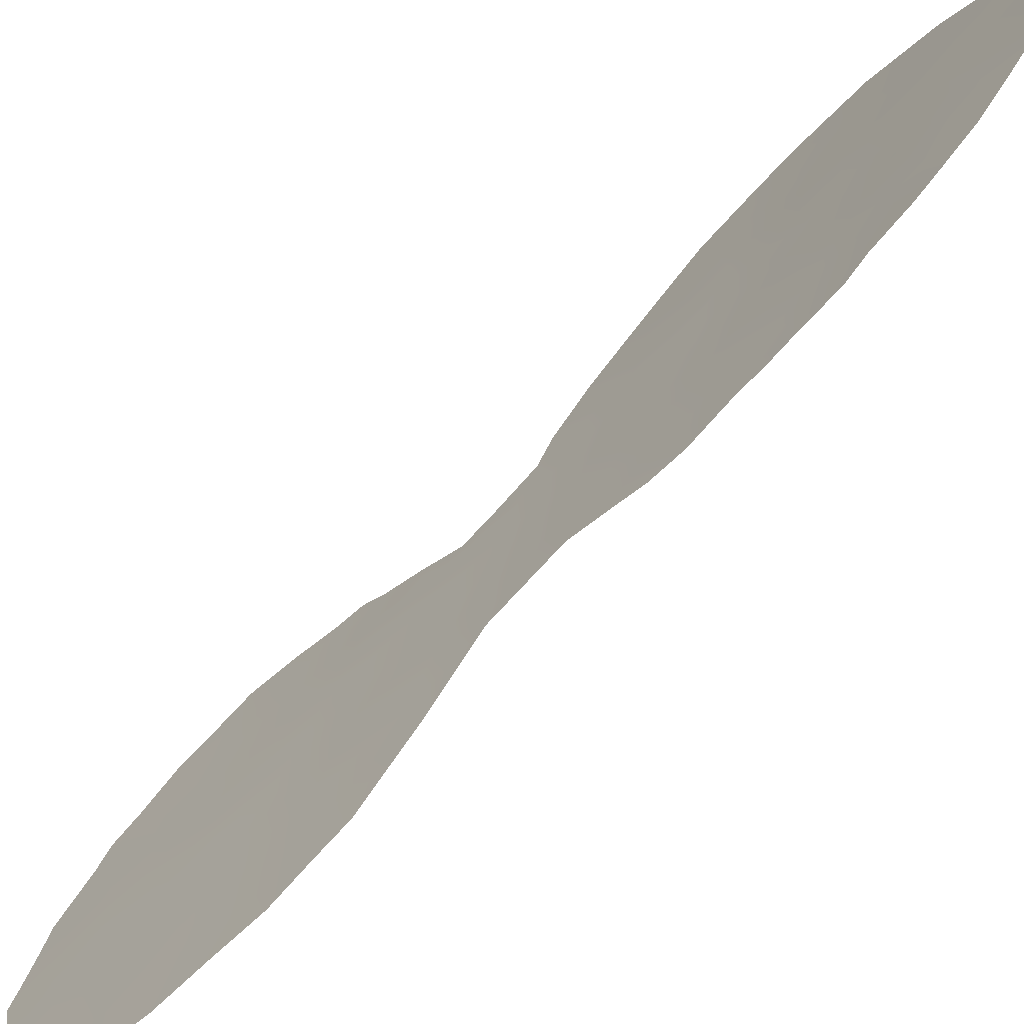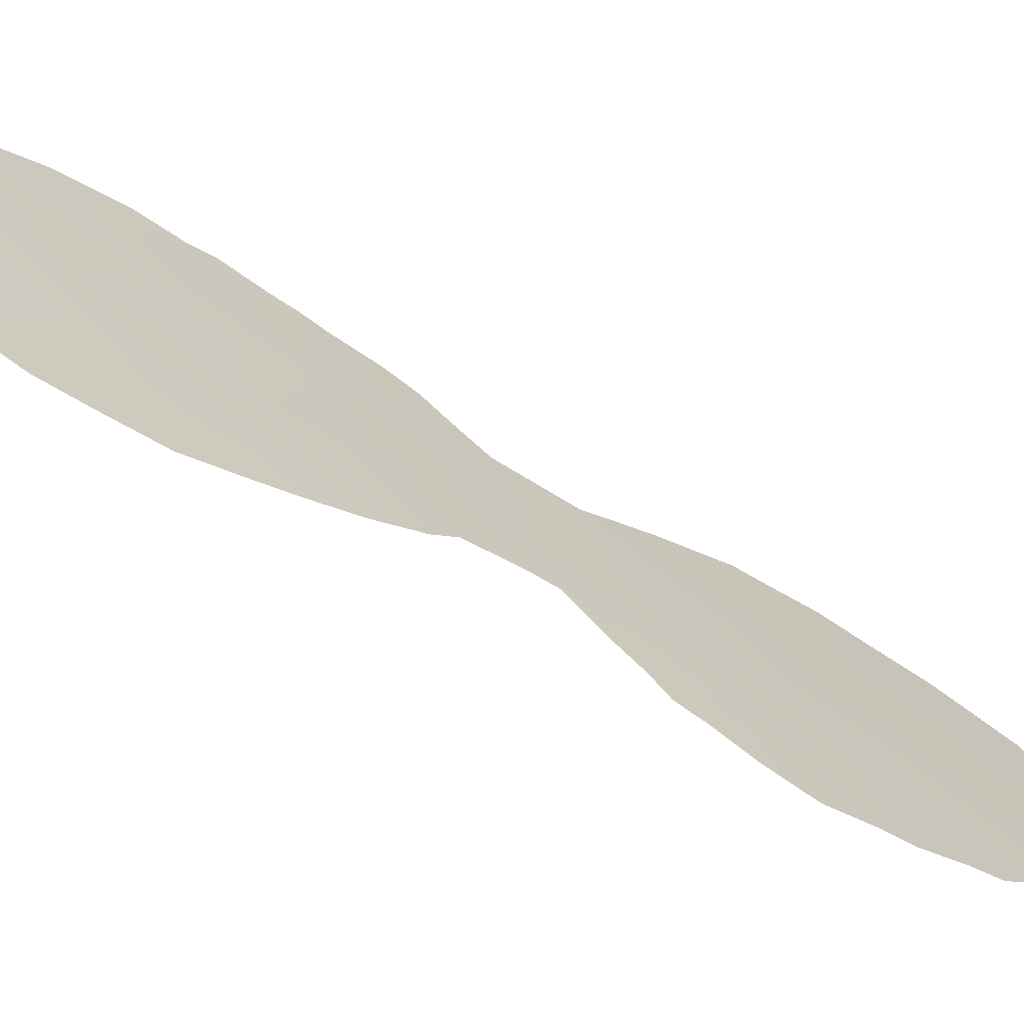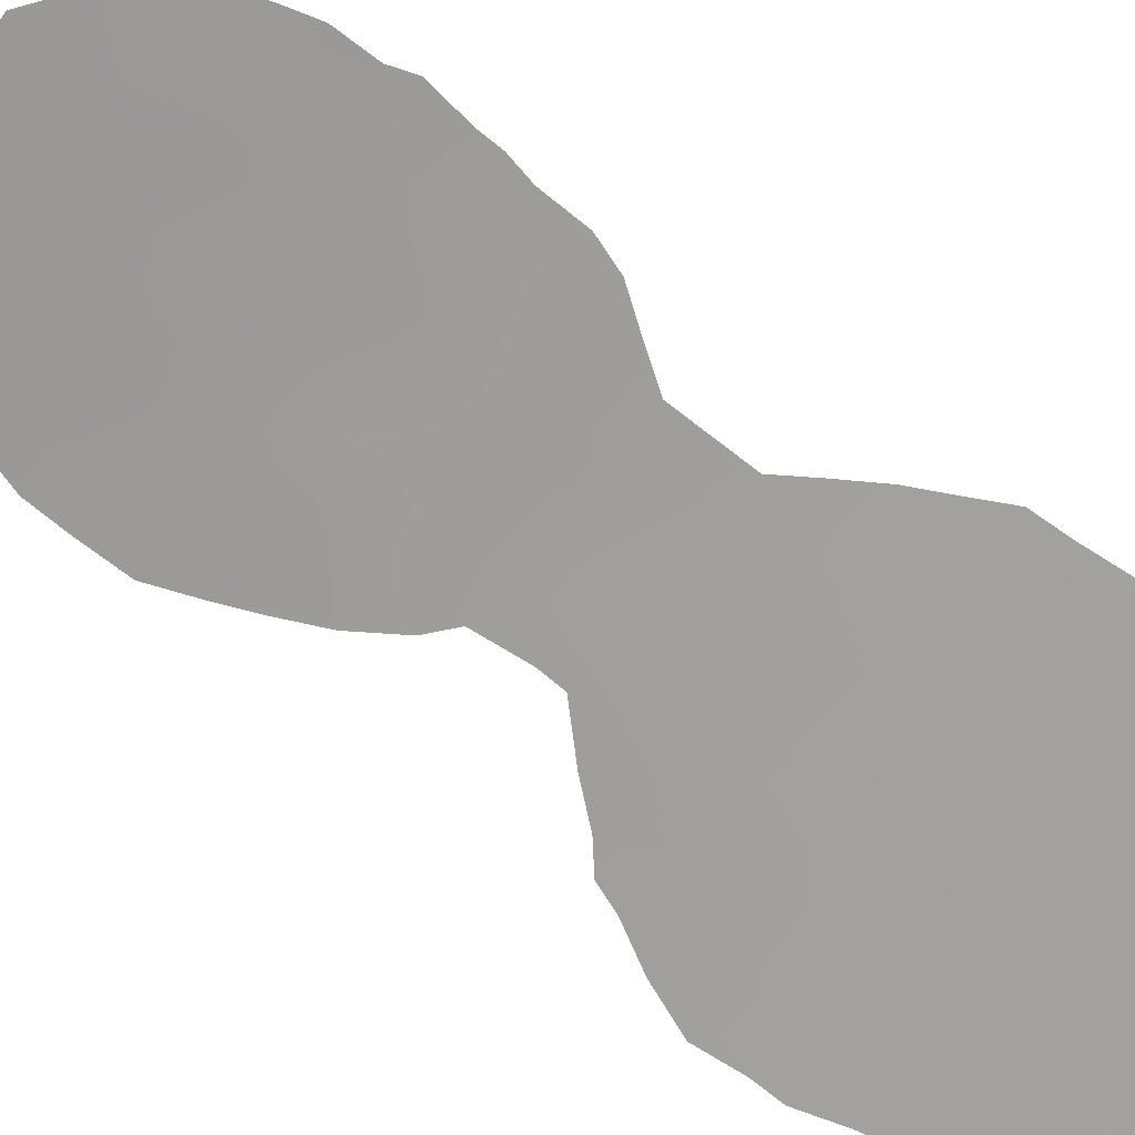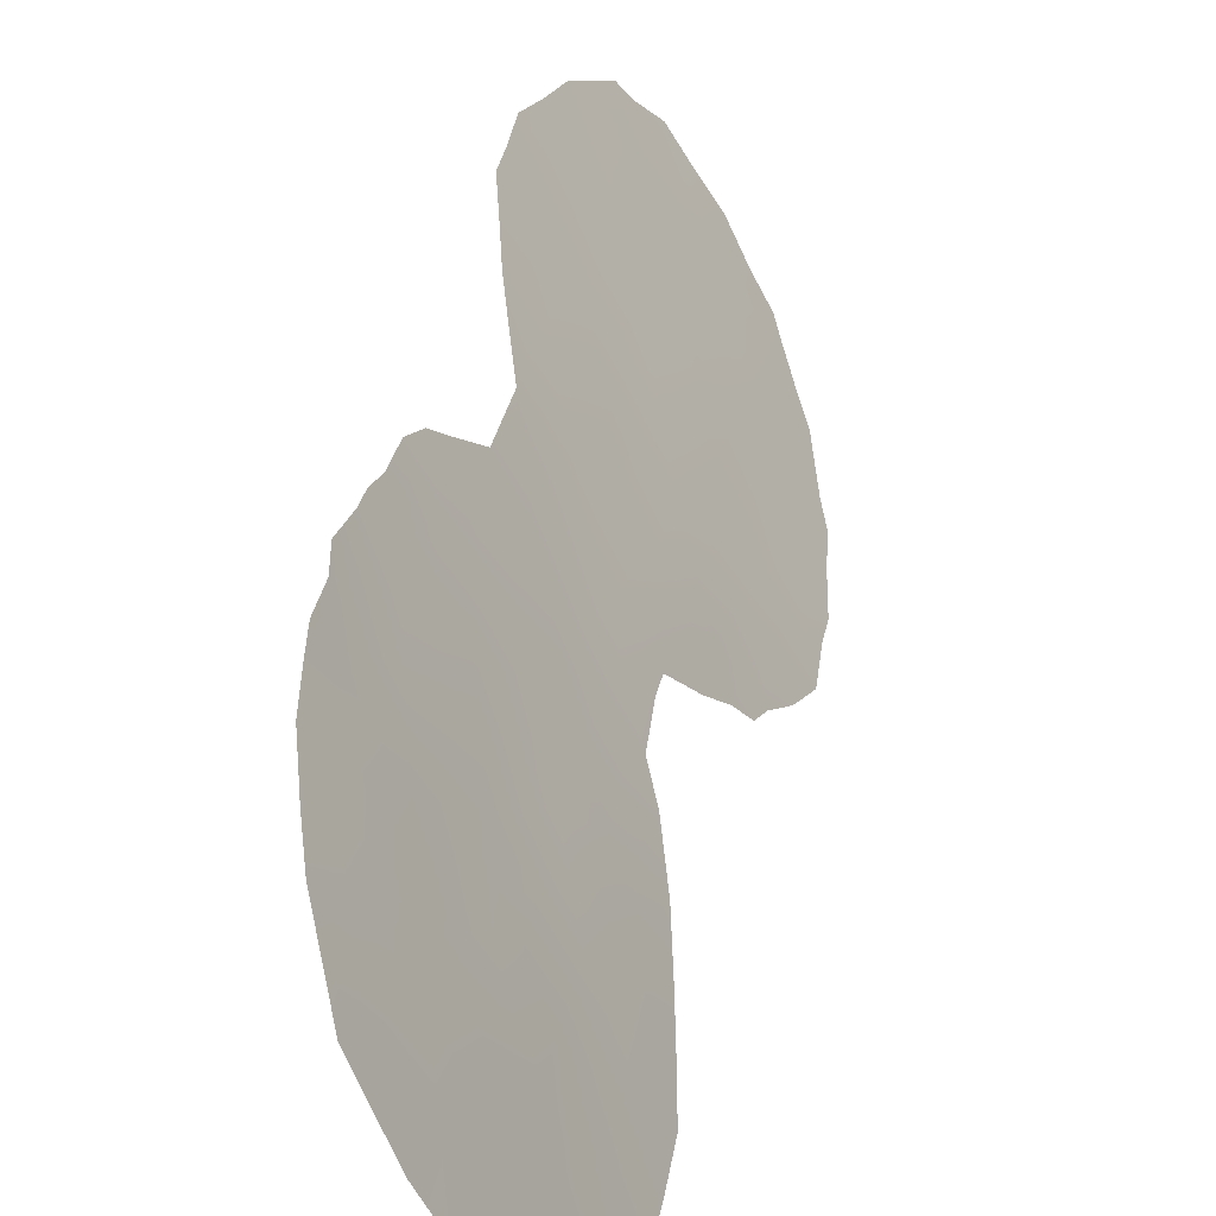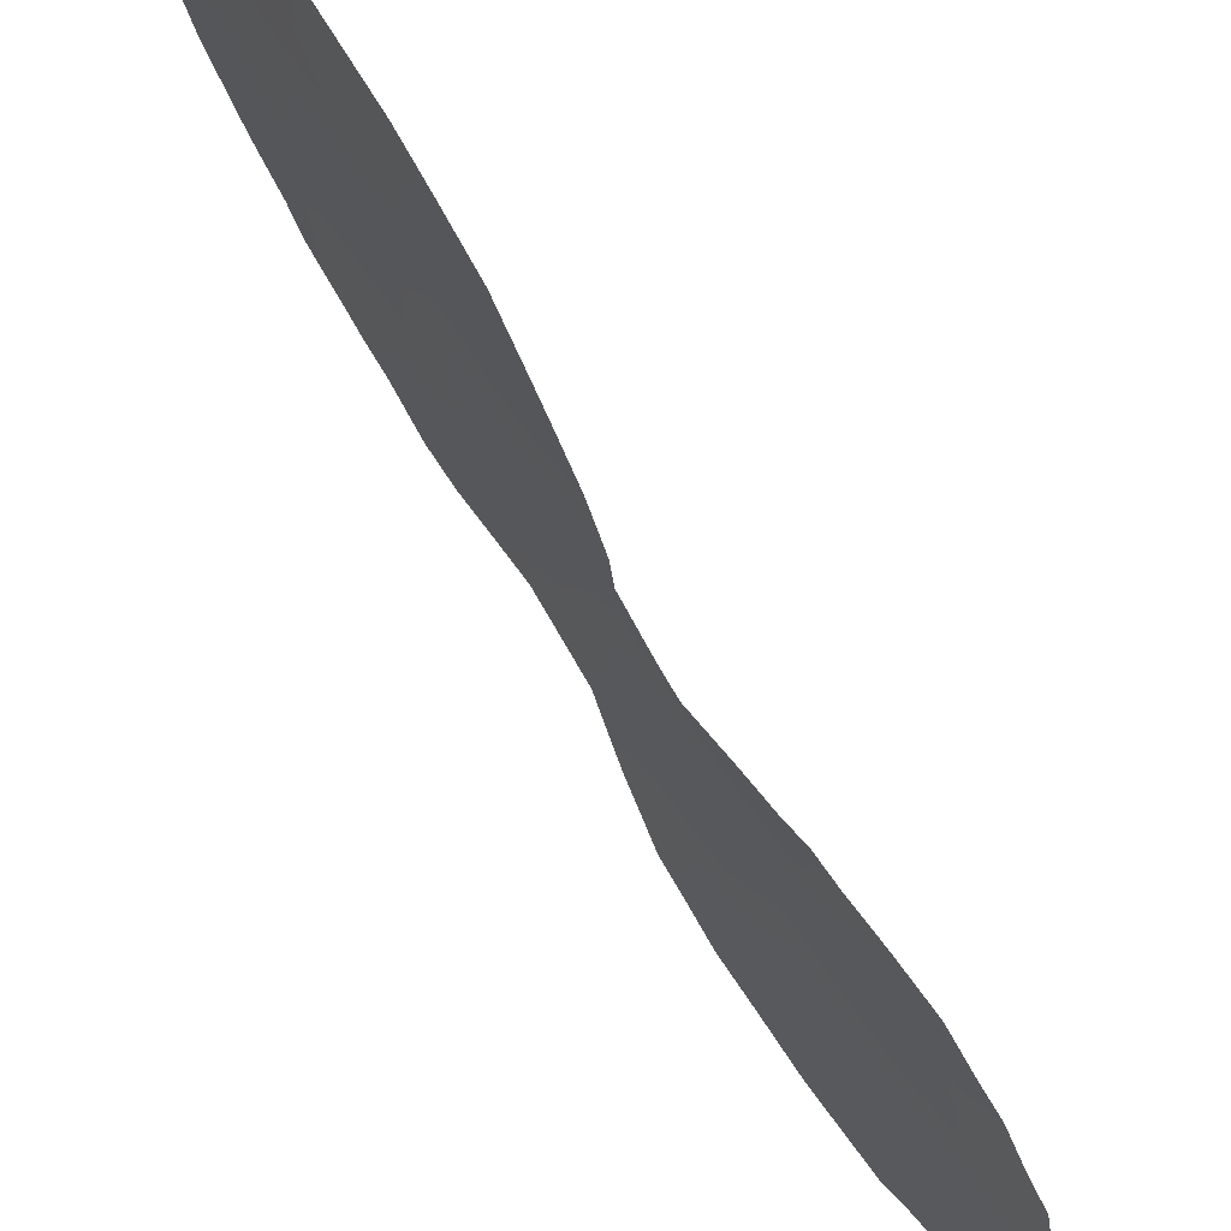
<metadata>
{"format":"obj","ext":"obj","renderer":"f3d","projection":"perspective","resolution":1024,"background":"white","views":[{"elev":65.4,"azim":-143.1,"up":"+Y"},{"elev":-34.4,"azim":53.0,"up":"+Y"},{"elev":44.4,"azim":116.5,"up":"+Y"},{"elev":47.4,"azim":1.4,"up":"+Y"},{"elev":-51.6,"azim":21.3,"up":"+Y"}]}
</metadata>
<code>
v 86.96 84.15 -31.27
v 87.12 83.77 -35.15
v 88.55 81.36 -36.68
v 88.56 81.36 -33.2
v 88.57 81.31 -43.63
v 88.23 81.87 -41.96
v 89.54 79.73 -36.53
v 86.28 85.5 -27.93
v 87.39 83.46 -27.08
v 86.46 85.2 -26.13
v 89.09 80.47 -34.88
v 88.58 81.3 -29.62
v 85.72 86.65 -25.01
v 85.51 86.97 -26.83
v 90.27 78.59 -42.86
v 90.19 78.69 -38.5
v 88.36 81.68 -26.59
v 87.56 83.05 -33.25
v 88.08 82.17 -31.45
v 85.98 86.2 -23.19
v 89.05 80.56 -38.32
v 86.69 84.84 -24.37
v 90.03 78.85 -34.84
v 85.3 87.25 -28.69
v 88.06 82.25 -28.54
v 87.71 82.89 -23.57
v 86.88 84.48 -22.48
v 85.94 85.93 -31.72
v 91.13 77.2 -39.75
v 88.17 82.02 -25.49
v 87.06 84.03 -29.15
v 87.63 82.84 -40.47
v 88.69 81.15 -40.18
v 88.08 82.16 -35.01
v 86.08 85.78 -29.86
v 87.58 82.98 -36.87
v 90.59 78 -36.44
v 89.35 80.08 -41.94
v 88.11 82.08 -38.54
v 90.35 78.47 -40.81
v 91.14 77.06 -36.25
v 89.68 79.55 -44.11
v 90.12 78.85 -43.56
v 89.07 80.39 -28.18
v 88.76 81.01 -32.58
v 88.64 81.2 -31.37
v 85.05 87.94 -23.74
v 85.47 87.19 -22.16
v 90.77 77.63 -35.42
v 90.37 78.26 -34.75
v 87.63 83.06 -21.39
v 88.36 81.64 -22.25
v 88.83 80.77 -23.74
v 88.7 81.1 -44.53
v 84.83 88.21 -27.33
v 84.96 87.9 -28.28
v 85.16 87.44 -29.84
v 85.25 87.25 -30.38
v 87.5 83.3 -21.33
v 86.94 84.4 -21.05
v 91.37 76.78 -37.94
v 91.35 76.82 -39.04
v 84.95 87.88 -28.91
v 86.21 85.77 -21.37
v 89.15 80.2 -25.95
v 90.16 78.6 -34.26
v 89.83 79.16 -34.06
v 91.39 76.77 -39.76
v 85.56 86.59 -31.91
v 85.41 86.94 -30.93
v 84.81 88.32 -25.69
v 89.41 79.88 -33.61
v 85.8 86.15 -32.52
v 86.53 84.81 -33.52
v 90.61 78.06 -42.89
v 86.81 84.3 -35.18
v 91.26 76.99 -40.34
v 91.1 77.26 -41.55
v 86.61 84.46 -40.69
v 87.94 82.3 -44.04
v 87.26 83.41 -42.7
v 88.24 81.83 -44.14
v 88.84 80.86 -30.67
v 88.86 80.83 -33.15
v 86.38 84.88 -38.93
v 86.54 84.67 -37.11
v 90.49 78.24 -43.24
v 86.8 84.53 -27.54
v 86.89 84.41 -26.62
v 86.38 85.33 -27.01
v 90.92 77.48 -37.27
v 91.25 76.94 -37.29
v 90.06 78.87 -36.52
v 90.28 78.48 -35.61
v 89.8 79.27 -35.63
v 88.19 82.01 -29.3
v 89.91 79.18 -43.15
v 89.48 79.87 -43.03
v 87.57 83.12 -28.8
v 87.73 82.85 -27.87
v 87.19 83.8 -28.15
v 88.72 81.03 -27.47
v 89.11 80.29 -27.16
v 88.81 80.85 -26.56
v 86.5 85 -30.5
v 86.98 84.15 -30.15
v 86.56 84.92 -29.5
v 88.24 81.91 -27.68
v 88.61 81.25 -28.6
v 87.35 83.48 -30.65
v 87.54 83.13 -31.43
v 87.88 82.54 -30.39
v 87.27 83.57 -32.31
v 87.8 82.64 -32.33
v 88.33 81.75 -32.34
v 85.84 86.44 -24.1
v 85.53 87.04 -23.49
v 85.39 87.3 -24.38
v 85.69 86.75 -22.64
v 85.27 87.55 -22.94
v 86.2 85.76 -24.7
v 86.31 85.56 -23.77
v 89.79 79.37 -39.28
v 89.57 79.71 -38.33
v 89.32 80.14 -39.06
v 88.09 82.16 -22.82
v 88 82.35 -21.82
v 87.67 82.98 -22.44
v 88.8 80.97 -37.5
v 89.29 80.16 -37.43
v 89.04 80.56 -36.59
v 87.5 83.22 -29.8
v 89.83 79.27 -37.45
v 88.28 81.81 -23.71
v 88.6 81.21 -22.99
v 90.38 78.36 -37.42
v 89.12 80.44 -44.32
v 89.08 80.51 -43.75
v 85.41 87.1 -27.75
v 85.11 87.69 -27.26
v 86.08 85.94 -25.59
v 86.57 85.03 -25.28
v 85.61 86.82 -25.91
v 85.98 86.11 -26.47
v 85.67 86.54 -29.31
v 85.61 86.6 -30.28
v 85.88 86.26 -27.36
v 85.77 86.41 -28.3
v 87.13 83.99 -25.07
v 86.88 84.43 -25.82
v 86.98 84.32 -21.68
v 89 80.55 -29.41
v 87.97 82.39 -24.54
v 88.49 81.42 -24.63
v 87.26 83.76 -22.99
v 87.31 83.66 -22.04
v 90.81 77.68 -38.25
v 90.76 77.79 -39.22
v 87.53 83.24 -24.51
v 87.67 82.96 -25.34
v 89.9 79.2 -41.4
v 89.89 79.22 -40.33
v 89.49 79.86 -40.89
v 88.46 81.51 -41.13
v 88.72 81.09 -41.98
v 89 80.65 -41.03
v 89.31 80.14 -39.98
v 88.92 80.75 -42.87
v 86.74 84.49 -32.39
v 87.05 83.92 -33.32
v 86.1 85.97 -22.29
v 85.81 86.54 -21.79
v 88.32 81.74 -37.6
v 88.58 81.32 -38.42
v 87.59 82.92 -38.65
v 87.33 83.32 -39.61
v 87.88 82.44 -39.48
v 88.66 81.1 -25.65
v 87.81 82.68 -26.27
v 87.93 82.47 -27.07
v 87.31 83.63 -26.07
v 86.16 85.66 -28.89
v 90.3 78.54 -39.7
v 87.58 83 -35.08
v 87.83 82.59 -34.14
v 87.33 83.43 -34.21
v 88.34 81.72 -34.07
v 88.07 82.17 -33.22
v 85.27 87.49 -25.31
v 85.18 87.62 -26.27
v 84.93 88.13 -24.61
v 87.18 83.9 -23.99
v 86.79 84.66 -23.4
v 86.43 85.35 -22.84
v 89.39 79.94 -34.38
v 89.31 80.11 -35.67
v 86.4 85.13 -31.52
v 87.33 83.37 -37.8
v 87.08 83.79 -36.96
v 88.81 80.93 -35.76
v 88.59 81.3 -34.92
v 88.32 81.76 -35.85
v 86.9 84.16 -34.29
v 86.67 84.56 -34.35
v 90.78 77.78 -41.19
v 87.78 82.58 -42.3
v 87.61 82.84 -43.39
v 88.26 81.82 -42.96
v 88.99 80.49 -24.75
v 86.67 84.76 -28.52
v 88.36 81.69 -30.6
v 87.95 82.32 -41.27
v 87.44 83.13 -41.5
v 88.17 81.98 -40.31
v 88.38 81.63 -39.36
v 88.87 80.86 -39.23
v 84.82 88.27 -26.62
v 88.07 82.17 -36.77
v 87.82 82.58 -35.94
v 87.33 83.4 -36.02
v 86.02 85.83 -30.81
v 87.84 82.53 -37.71
v 87.09 83.7 -40.6
v 86.94 83.93 -41.66
v 86.79 84.2 -39.73
v 86.96 83.93 -38.69
v 86.49 84.68 -39.72
v 85.69 86.42 -31.11
v 86.61 85.02 -21.18
v 86.54 85.14 -21.96
v 86.87 84.11 -37.77
v 86.46 84.78 -38.05
v 86.9 84.11 -36.09
v 86.68 84.48 -36.09
v 86.25 85.36 -32.47
v 86.12 85.56 -32.95
v 88.89 80.79 -33.97
v 90.4 78.39 -41.95
v 90.87 77.62 -42.12
v 89.89 79.21 -42.37
v 90.8 77.73 -40.23
v 89.63 79.54 -34.86
f 88 89 90
f 93 94 95
f 15 97 43
f 99 100 101
f 102 103 104
f 105 106 107
f 108 109 102
f 110 111 112
f 113 114 111
f 19 115 46
f 116 117 118
f 119 120 117
f 121 122 116
f 123 124 125
f 126 127 128
f 129 130 131
f 110 132 106
f 133 130 124
f 134 135 126
f 136 93 133
f 42 138 137
f 24 139 56
f 121 141 142
f 143 144 141
f 35 145 146
f 147 139 148
f 149 142 150
f 153 154 134
f 155 128 156
f 27 156 151
f 136 157 91
f 16 158 157
f 159 160 153
f 162 163 161
f 164 165 166
f 163 167 166
f 168 138 98
f 24 56 63
f 169 170 113
f 171 172 119
f 129 173 174
f 175 176 177
f 17 104 178
f 179 180 17
f 160 181 179
f 23 66 67
f 181 150 89
f 145 182 148
f 123 162 183
f 28 228 69
f 24 63 57
f 184 185 186
f 187 188 185
f 143 189 190
f 118 191 189
f 159 192 149
f 155 193 192
f 194 122 193
f 95 242 196
f 147 90 144
f 169 197 235
f 28 69 73
f 198 199 231
f 180 100 108
f 200 201 202
f 96 112 211
f 188 115 114
f 203 74 204
f 29 241 77
f 206 207 208
f 37 41 49
f 12 83 152
f 178 209 154
f 210 101 88
f 210 182 107
f 4 84 45
f 12 211 83
f 196 200 131
f 96 99 132
f 223 79 224
f 212 213 206
f 214 215 177
f 216 167 125
f 5 82 54
f 190 217 140
f 218 202 219
f 219 184 220
f 29 68 62
f 203 186 170
f 105 221 197
f 173 218 222
f 32 223 213
f 176 225 223
f 23 50 66
f 225 226 85
f 164 214 212
f 29 77 68
f 221 146 228
f 69 228 70
f 151 229 230
f 194 230 171
f 231 232 226
f 175 222 198
f 199 220 233
f 233 76 234
f 235 73 236
f 187 201 237
f 168 165 208
f 174 215 216
f 4 237 84
f 15 43 87
f 15 87 75
f 238 239 205
f 8 88 90
f 88 9 89
f 90 89 10
f 37 91 41
f 92 41 91
f 7 93 95
f 93 37 94
f 95 94 23
f 97 98 42
f 97 42 43
f 31 99 101
f 99 25 100
f 101 100 9
f 17 102 104
f 102 44 103
f 104 103 65
f 35 105 107
f 105 1 106
f 107 106 31
f 17 108 102
f 108 25 109
f 102 109 44
f 132 110 112
f 110 1 111
f 112 111 19
f 1 113 111
f 113 18 114
f 111 114 19
f 45 115 4
f 115 45 46
f 13 116 118
f 116 20 117
f 118 117 47
f 20 119 117
f 119 48 120
f 117 120 47
f 13 121 116
f 121 22 122
f 116 122 20
f 167 123 125
f 123 16 124
f 125 124 21
f 94 49 50
f 49 94 37
f 23 94 50
f 26 126 128
f 126 52 127
f 128 127 51
f 3 129 131
f 129 21 130
f 131 130 7
f 1 110 106
f 106 132 31
f 16 133 124
f 133 7 130
f 124 130 21
f 26 134 126
f 134 53 135
f 126 135 52
f 16 136 133
f 136 37 93
f 133 93 7
f 5 54 138
f 137 138 54
f 56 139 140
f 139 14 140
f 140 55 56
f 22 121 142
f 121 13 141
f 142 141 10
f 13 143 141
f 143 14 144
f 141 144 10
f 57 145 24
f 145 57 146
f 58 146 57
f 8 147 148
f 147 14 139
f 148 139 24
f 149 22 142
f 150 142 10
f 60 151 59
f 152 109 12
f 152 44 109
f 26 153 134
f 153 30 154
f 134 154 53
f 27 155 156
f 155 26 128
f 156 128 51
f 156 59 151
f 59 156 51
f 37 136 91
f 136 16 157
f 91 157 61
f 92 91 61
f 158 62 157
f 62 158 29
f 61 157 62
f 26 159 153
f 159 149 160
f 153 160 30
f 15 238 240
f 238 40 161
f 98 240 38
f 40 162 161
f 162 167 163
f 161 163 38
f 33 164 166
f 164 6 165
f 166 165 38
f 38 163 166
f 166 167 33
f 38 168 98
f 168 5 138
f 98 138 42
f 1 169 113
f 169 74 170
f 113 170 18
f 20 171 119
f 171 64 172
f 119 172 48
f 21 129 174
f 129 3 173
f 174 173 39
f 39 175 177
f 175 226 176
f 177 176 32
f 30 17 178
f 178 104 65
f 30 179 17
f 179 9 180
f 30 160 179
f 160 149 181
f 179 181 9
f 9 181 89
f 181 149 150
f 89 150 10
f 24 145 148
f 145 35 182
f 148 182 8
f 16 123 183
f 123 167 162
f 183 162 40
f 2 184 186
f 184 34 185
f 186 185 18
f 34 187 185
f 187 4 188
f 185 188 18
f 14 143 190
f 143 13 189
f 190 189 71
f 13 118 189
f 118 47 191
f 189 191 71
f 159 26 192
f 149 192 22
f 26 155 192
f 155 27 193
f 192 193 22
f 27 194 193
f 194 20 122
f 193 122 22
f 72 195 67
f 7 95 196
f 196 242 11
f 14 147 144
f 147 8 90
f 144 90 10
f 74 169 235
f 169 1 197
f 235 197 28
f 226 198 231
f 198 36 199
f 231 199 86
f 17 180 108
f 180 9 100
f 108 100 25
f 3 200 202
f 200 11 201
f 202 201 34
f 12 96 211
f 96 132 112
f 211 112 19
f 18 188 114
f 188 4 115
f 114 115 19
f 2 203 76
f 204 76 203
f 77 205 78
f 241 205 77
f 6 206 208
f 206 81 207
f 208 207 80
f 208 82 5
f 82 208 80
f 30 178 154
f 178 65 209
f 154 209 53
f 8 210 88
f 210 31 101
f 88 101 9
f 31 210 107
f 210 8 182
f 107 182 35
f 46 211 19
f 211 46 83
f 7 196 131
f 196 11 200
f 131 200 3
f 96 25 99
f 132 99 31
f 6 212 206
f 212 32 213
f 206 213 81
f 32 214 177
f 214 33 215
f 177 215 39
f 21 216 125
f 216 33 167
f 14 190 140
f 190 71 217
f 140 217 55
f 36 218 219
f 218 3 202
f 219 202 34
f 36 219 220
f 219 34 184
f 220 184 2
f 74 203 170
f 203 2 186
f 170 186 18
f 1 105 197
f 105 35 221
f 197 221 28
f 39 173 222
f 173 3 218
f 222 218 36
f 223 224 213
f 213 224 81
f 32 176 223
f 176 226 225
f 227 225 85
f 223 225 79
f 227 79 225
f 6 164 212
f 164 33 214
f 212 214 32
f 40 205 241
f 183 158 16
f 28 221 228
f 221 35 146
f 70 146 58
f 228 146 70
f 27 151 230
f 151 60 229
f 230 229 64
f 20 194 171
f 194 27 230
f 171 230 64
f 231 86 232
f 226 232 85
f 226 175 198
f 175 39 222
f 198 222 36
f 86 199 233
f 199 36 220
f 233 220 2
f 76 233 2
f 234 86 233
f 73 235 28
f 236 74 235
f 4 187 237
f 187 34 201
f 237 201 11
f 5 168 208
f 168 38 165
f 208 165 6
f 21 174 216
f 174 39 215
f 216 215 33
f 237 11 195
f 237 72 84
f 75 238 15
f 40 238 205
f 238 75 239
f 205 239 78
f 195 242 67
f 15 240 97
f 183 241 158
f 97 240 98
f 240 238 161
f 240 161 38
f 40 241 183
f 241 29 158
f 12 109 96
f 237 195 72
f 242 195 11
f 95 23 242
f 242 23 67
f 96 109 25

</code>
